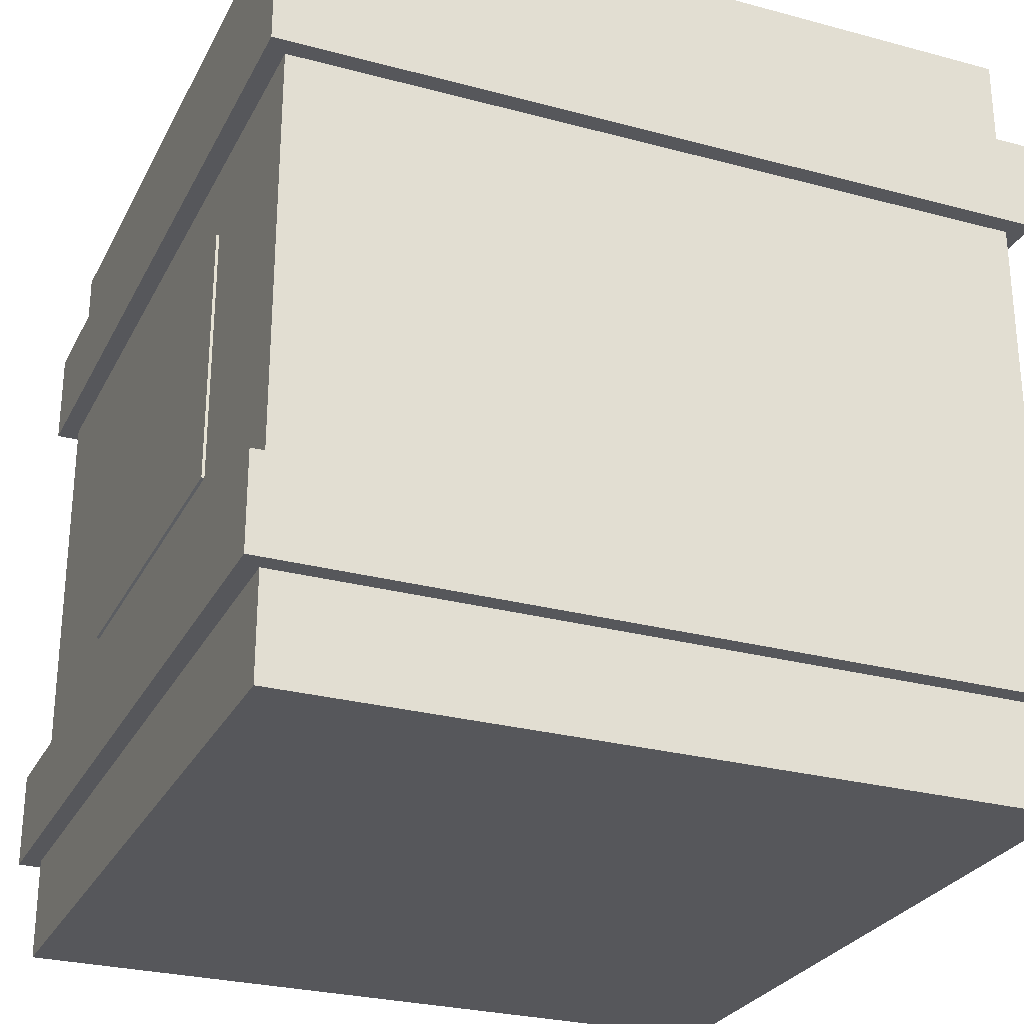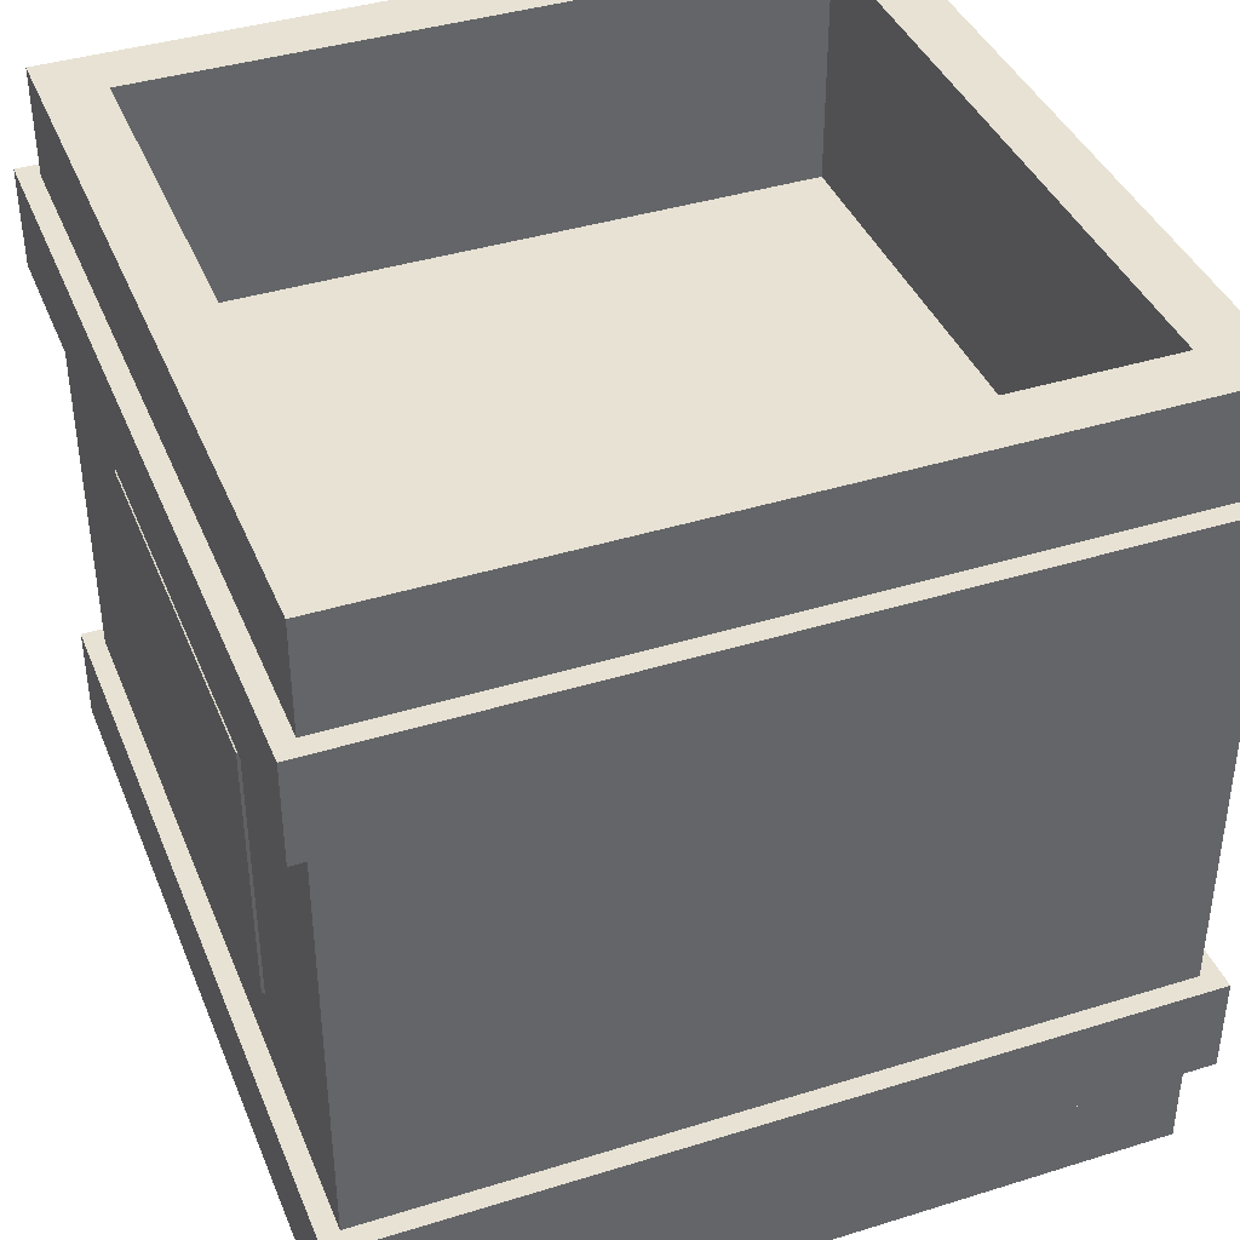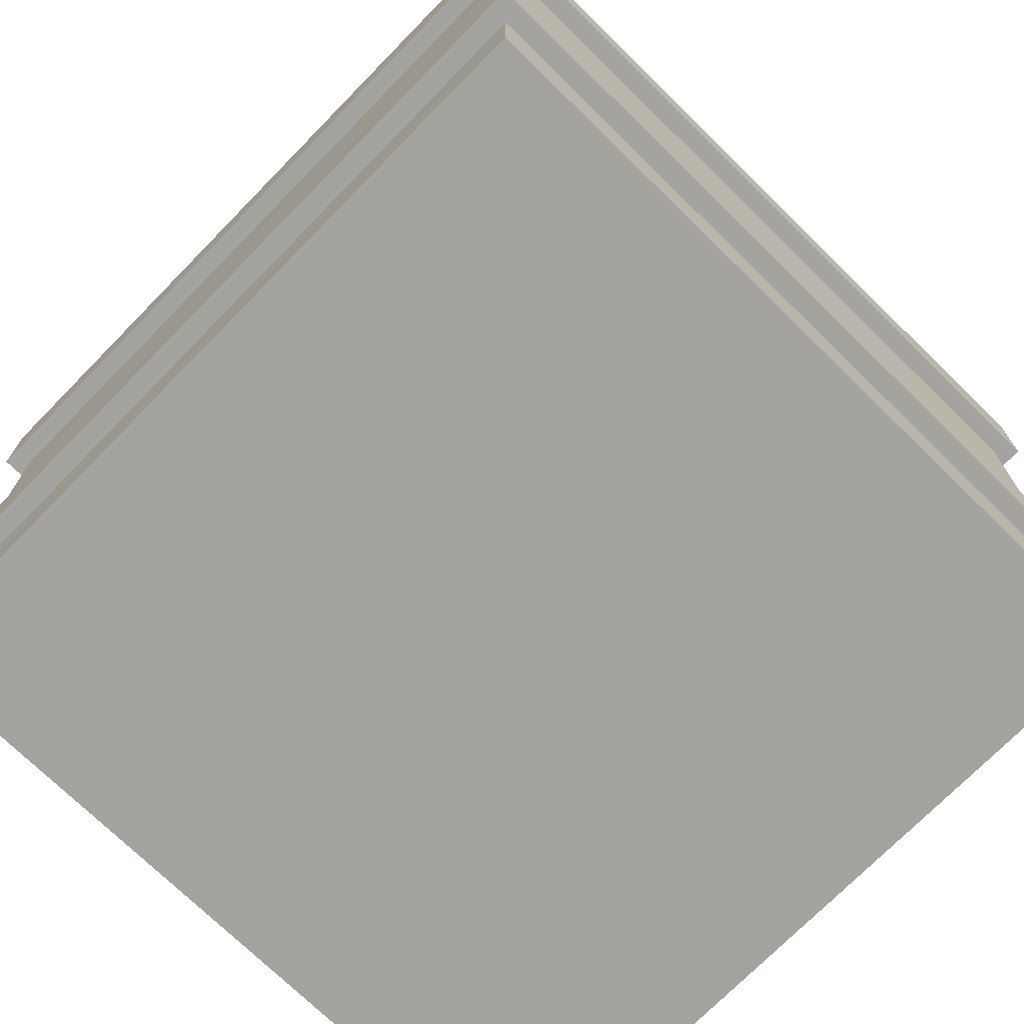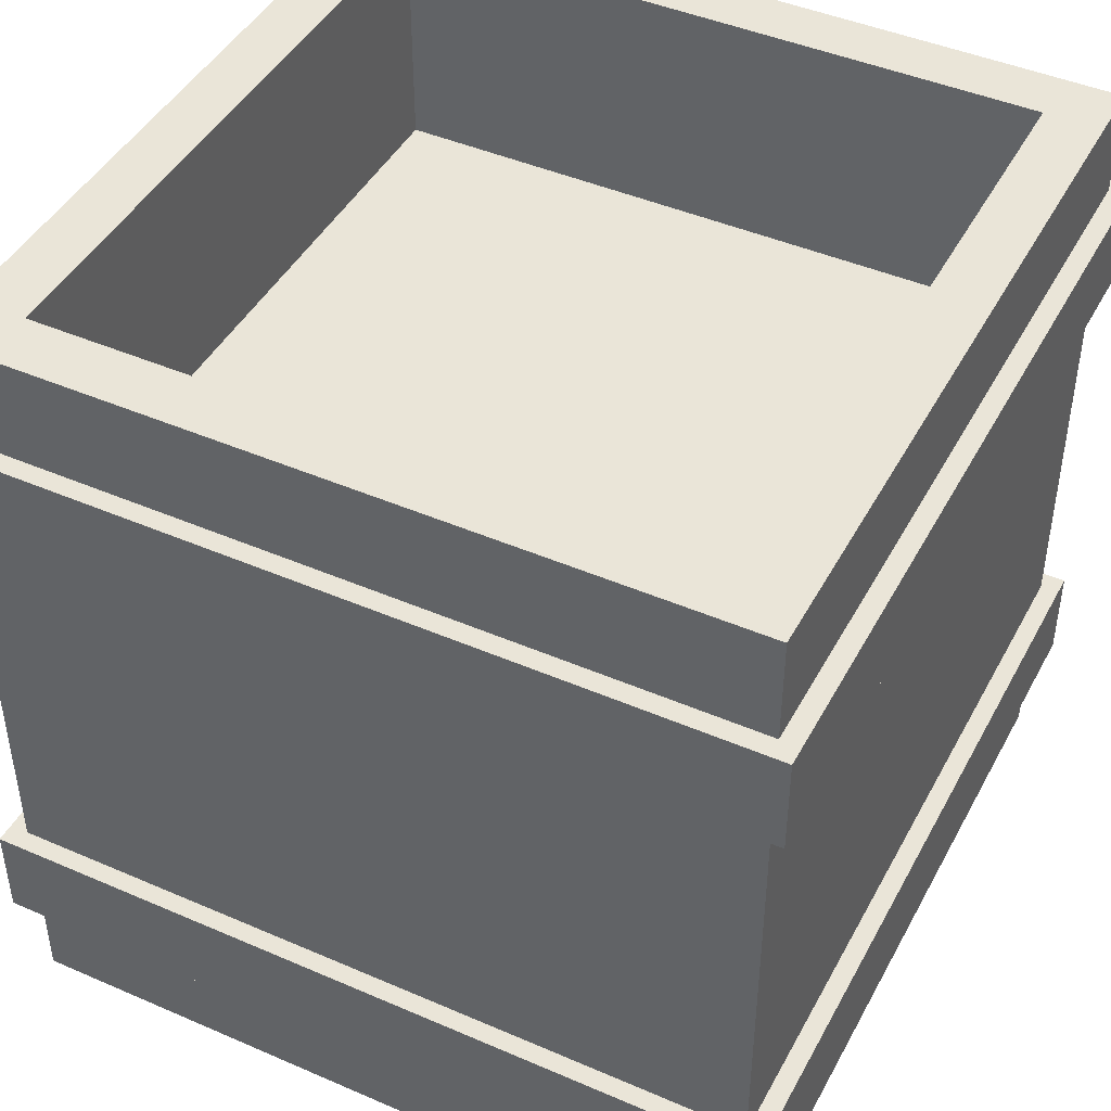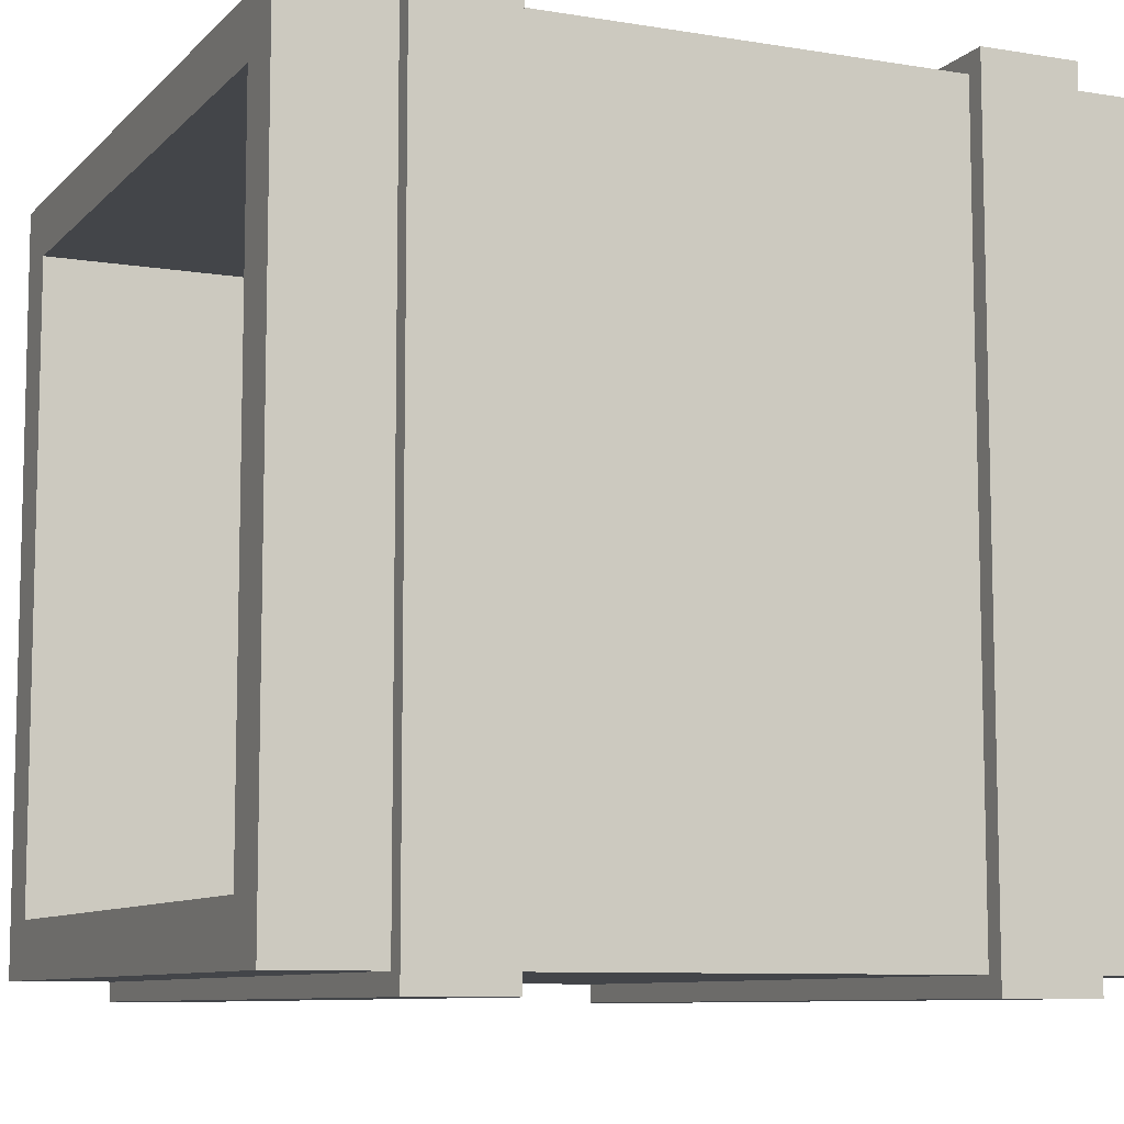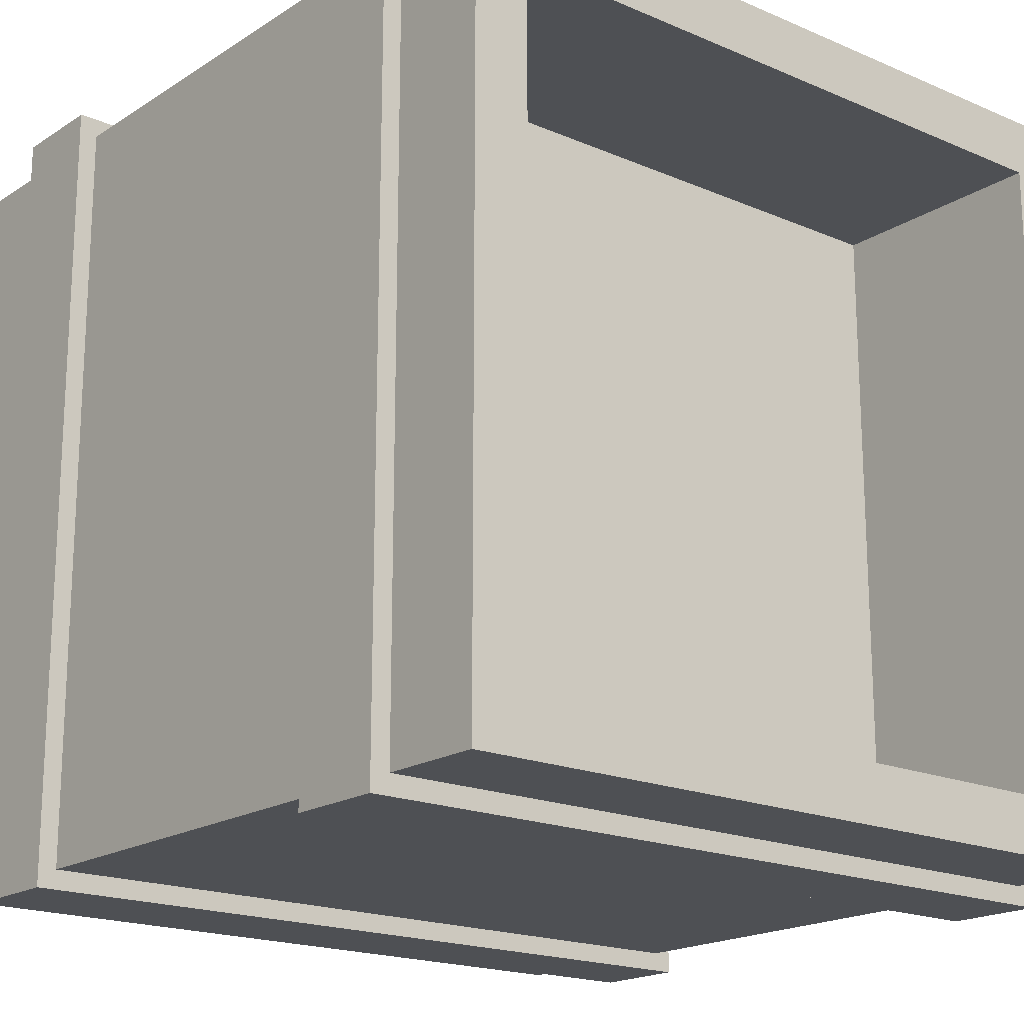
<metadata>
{"format":"obj","ext":"obj","renderer":"f3d","projection":"perspective","resolution":1024,"background":"white","views":[{"elev":-27.4,"azim":67.5,"up":"+Y"},{"elev":40.0,"azim":69.0,"up":"+Y"},{"elev":-72.9,"azim":-134.4,"up":"+Y"},{"elev":44.5,"azim":116.8,"up":"+Y"},{"elev":-8.8,"azim":-114.0,"up":"+Z"},{"elev":-18.6,"azim":140.5,"up":"+Z"}]}
</metadata>
<code>
g default
v -48.44 13.34 -48.44
v -48.44 13.34 48.44
v -48.44 25.79 48.44
v -48.44 25.79 -48.44
v 48.44 25.79 -48.44
v 48.44 13.34 -48.44
v 48.44 13.34 48.44
v 48.44 25.79 48.44
v -50.87 13.34 50.87
v -50.87 13.34 -50.87
v -50.87 25.79 50.87
v -50.87 25.79 -50.87
v 50.87 25.79 -50.87
v 50.87 13.34 -50.87
v 50.87 13.34 50.87
v 50.87 25.79 50.87
v -48.44 79.41 -48.44
v -48.44 79.41 48.44
v -48.44 91.86 48.44
v -48.44 91.86 -48.44
v 48.44 91.86 -48.44
v 48.44 79.41 -48.44
v 48.44 79.41 48.44
v 48.44 91.86 48.44
v -50.87 79.41 50.87
v -50.87 79.41 -50.87
v -50.87 91.86 50.87
v -50.87 91.86 -50.87
v 50.87 91.86 -50.87
v 50.87 79.41 -50.87
v 50.87 79.41 50.87
v 50.87 91.86 50.87
v -48.44 0 48.44
v 48.44 0 48.44
v -48.44 105.2 48.44
v 48.44 105.2 48.44
v -48.44 105.2 -48.44
v 48.44 105.2 -48.44
v -48.44 0 -48.44
v 48.44 0 -48.44
v -41.19 105.2 41.19
v 41.19 105.2 41.19
v 41.19 105.2 -41.19
v -41.19 105.2 -41.19
v -41.19 75.93 41.19
v 41.19 75.93 41.19
v 41.19 75.93 -41.19
v -41.19 75.93 -41.19
v -24.15 35.83 48.44
v 24.15 35.83 48.44
v 24.15 69.37 48.44
v -24.15 69.37 48.44
v 24 35.94 48.76
v -24 35.94 48.76
v 24 69.26 48.76
v -24 69.26 48.76
g polySurface18
f 10 9 11 12
f 12 13 14 10
f 15 14 13 16
f 9 15 16 11
f 1 4 3 2
f 4 1 6 5
f 7 8 5 6
f 2 3 8 7
f 1 2 9 10
f 3 4 12 11
f 4 5 13 12
f 6 1 10 14
f 7 6 14 15
f 5 8 16 13
f 2 7 15 9
f 8 3 11 16
f 26 25 27 28
f 28 29 30 26
f 31 30 29 32
f 25 31 32 27
f 17 20 19 18
f 20 17 22 21
f 23 24 21 22
f 18 19 24 23
f 17 18 25 26
f 19 20 28 27
f 20 21 29 28
f 22 17 26 30
f 23 22 30 31
f 21 24 32 29
f 18 23 31 25
f 24 19 27 32
f 35 33 34 36
f 45 46 47 48
f 40 39 37 38
f 39 40 34 33
f 34 40 38 36
f 39 33 35 37
f 35 36 42 41
f 36 38 43 42
f 38 37 44 43
f 37 35 41 44
f 41 42 46 45
f 42 43 47 46
f 43 44 48 47
f 44 41 45 48
f 54 53 55 56
f 49 50 53 54
f 50 51 55 53
f 51 52 56 55
f 52 49 54 56

</code>
